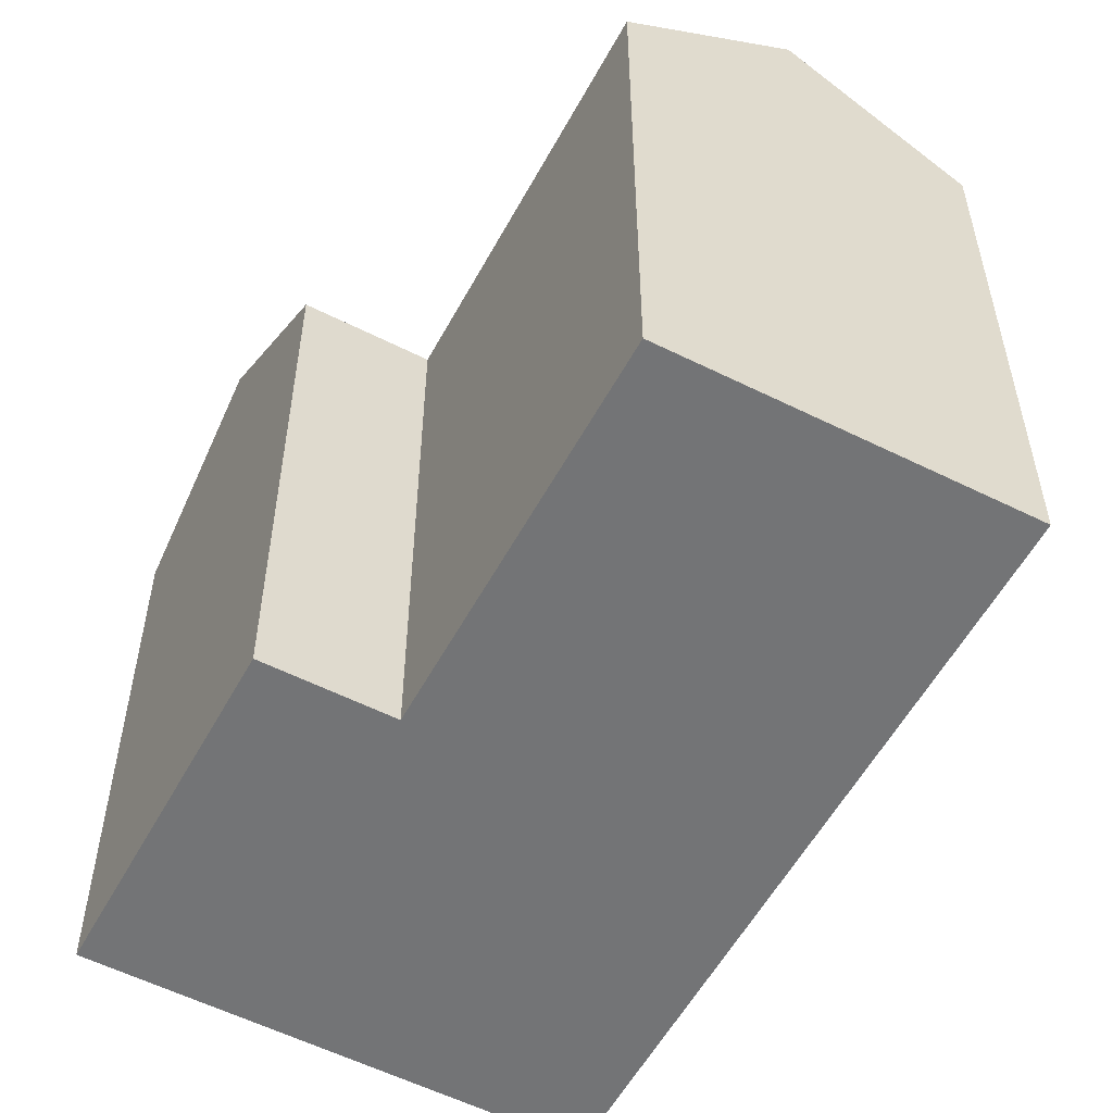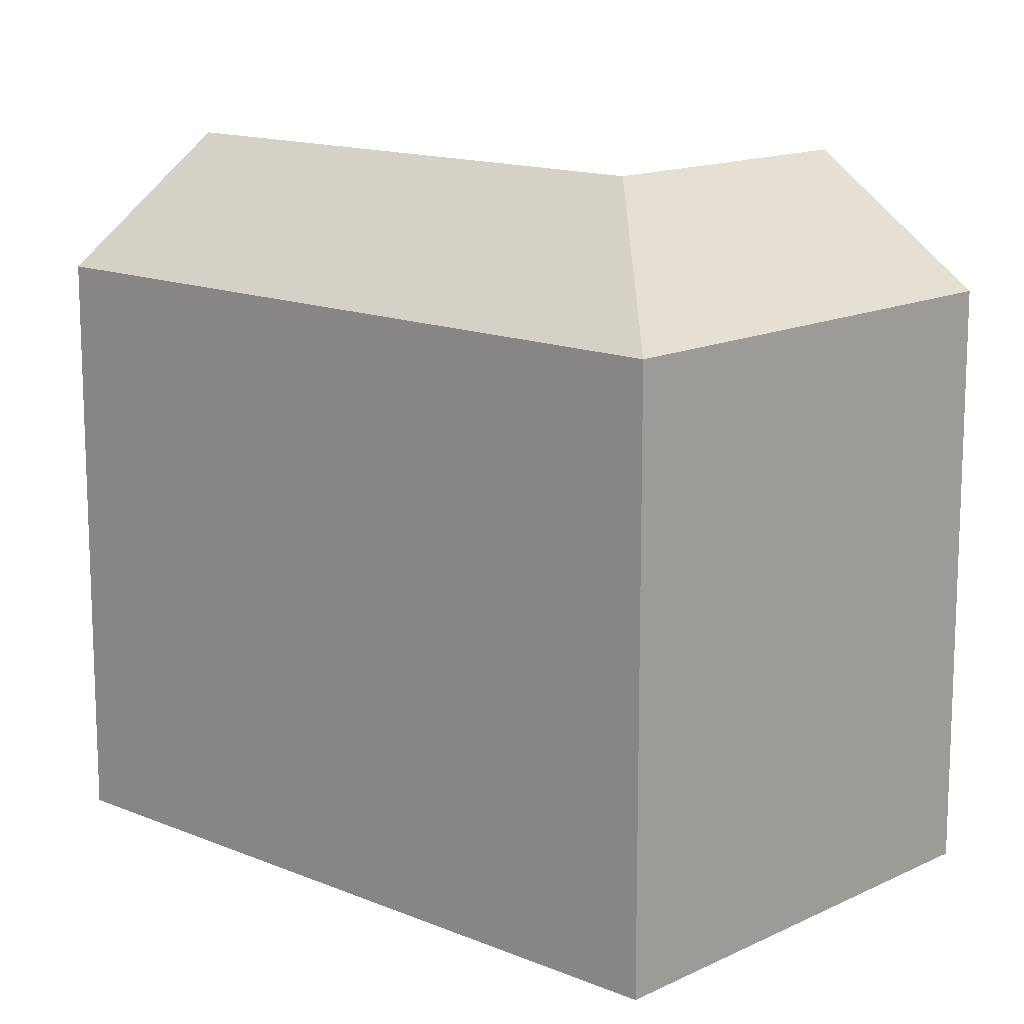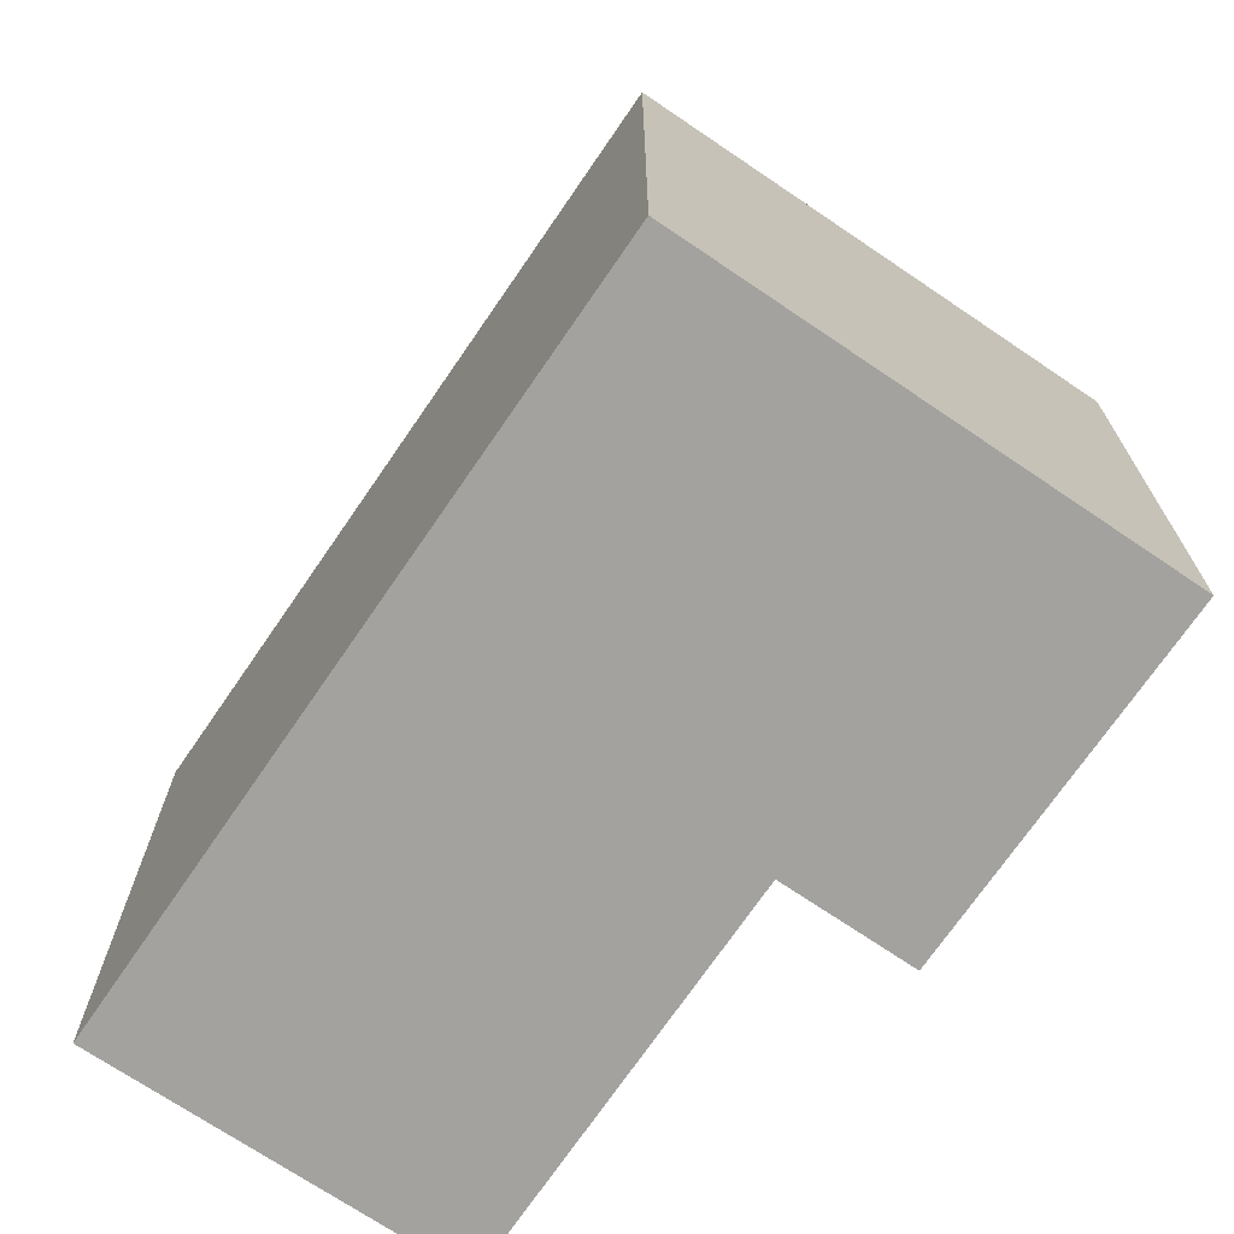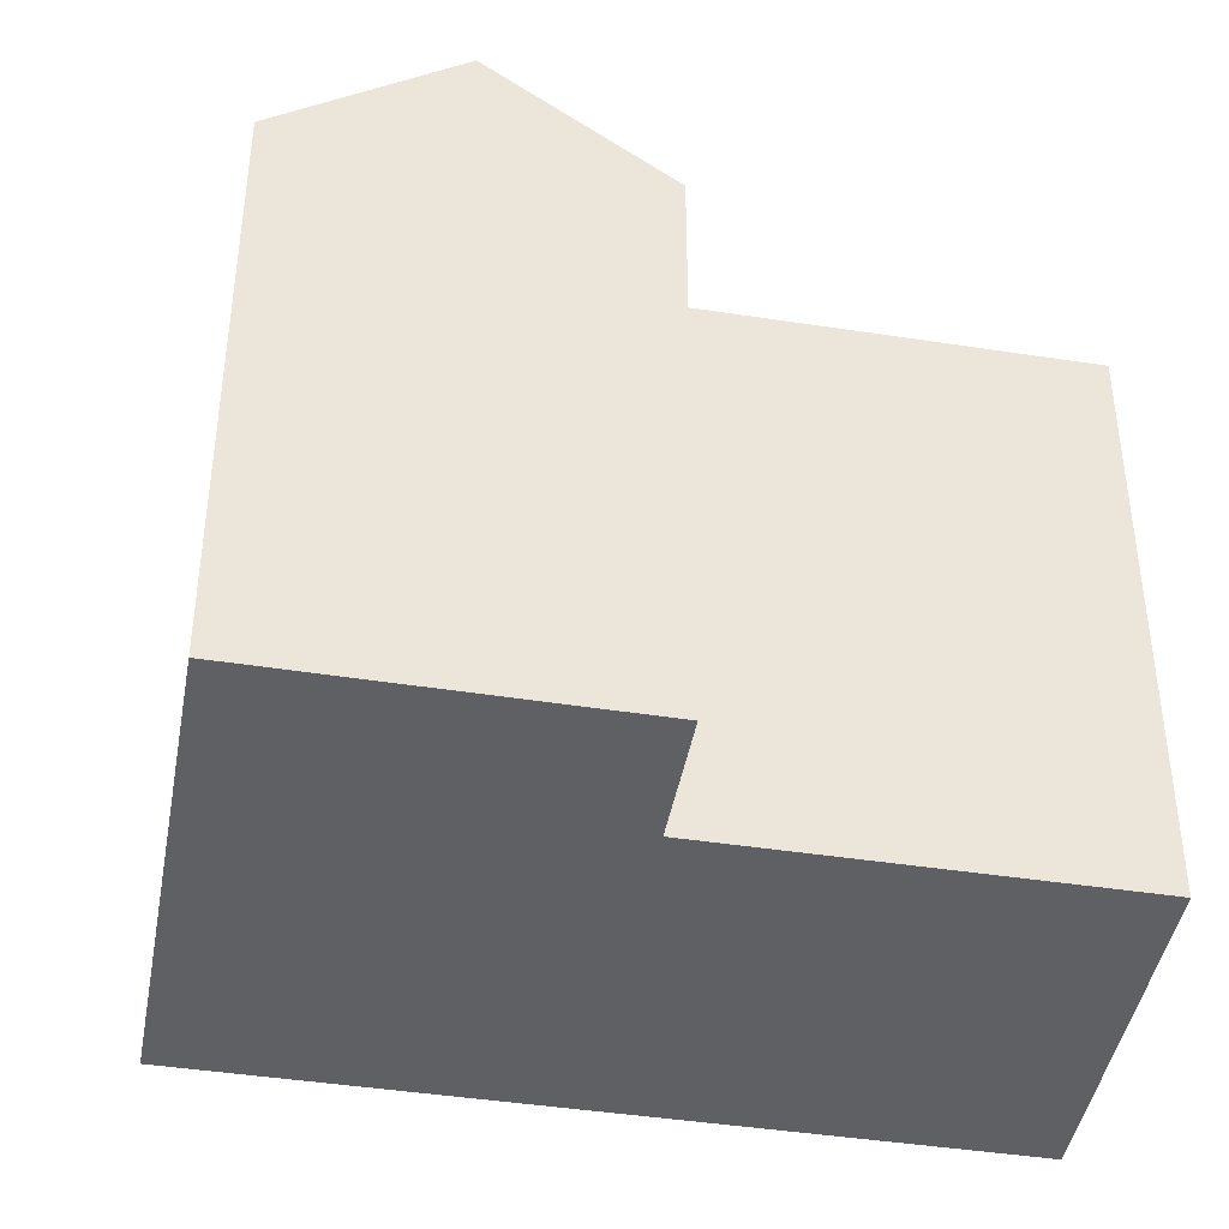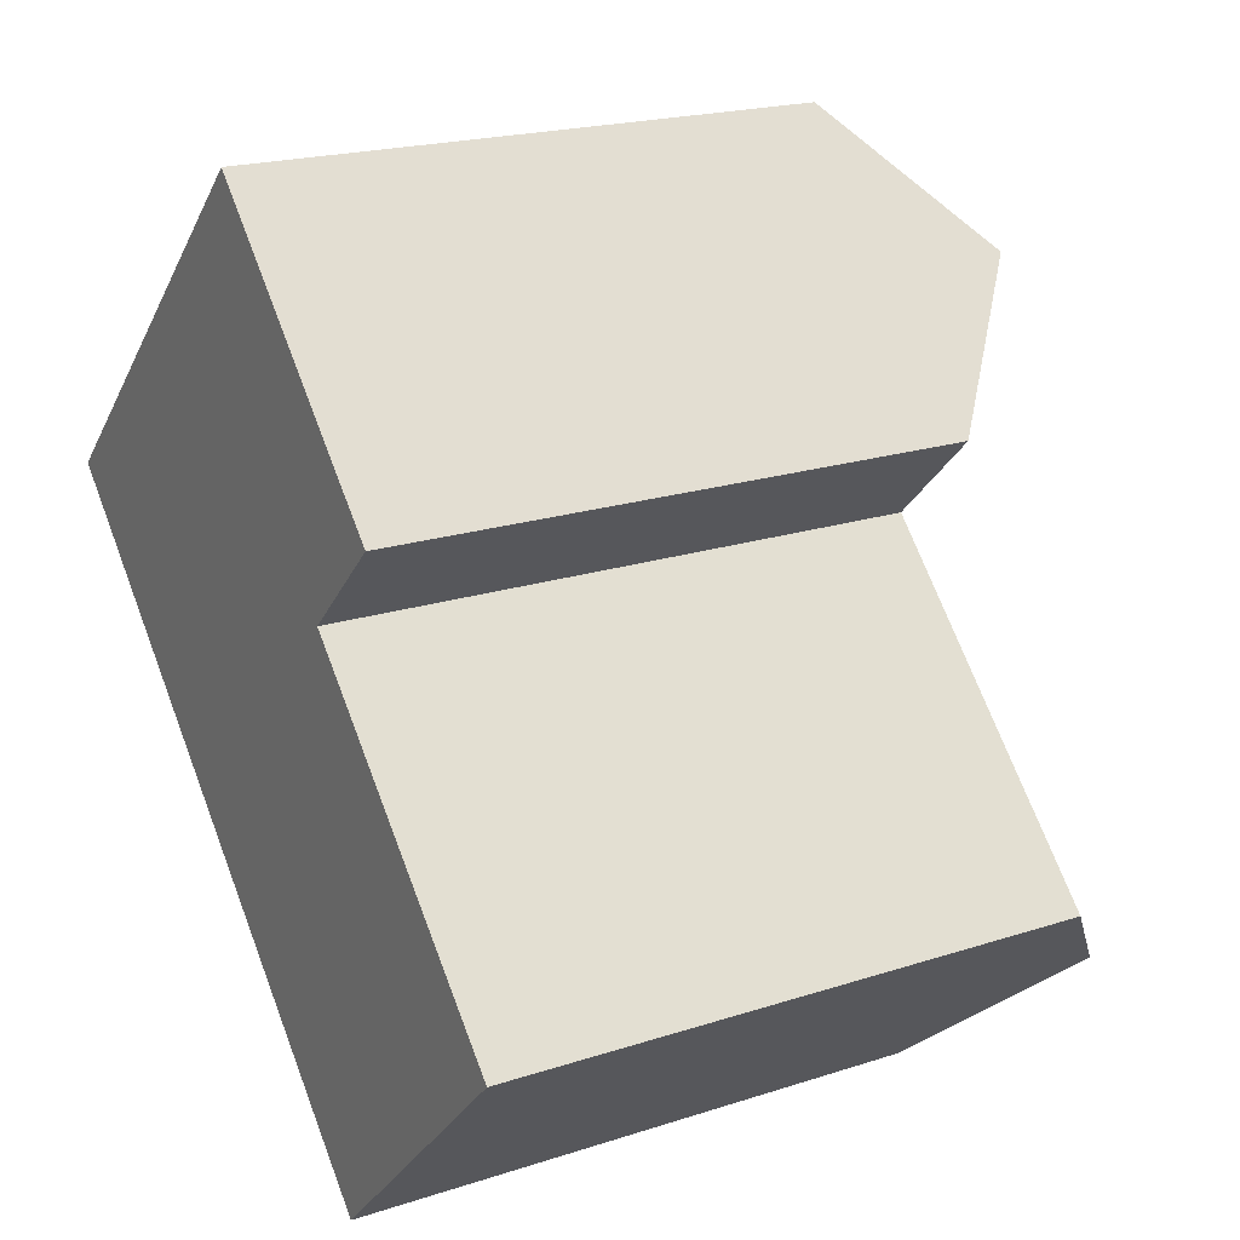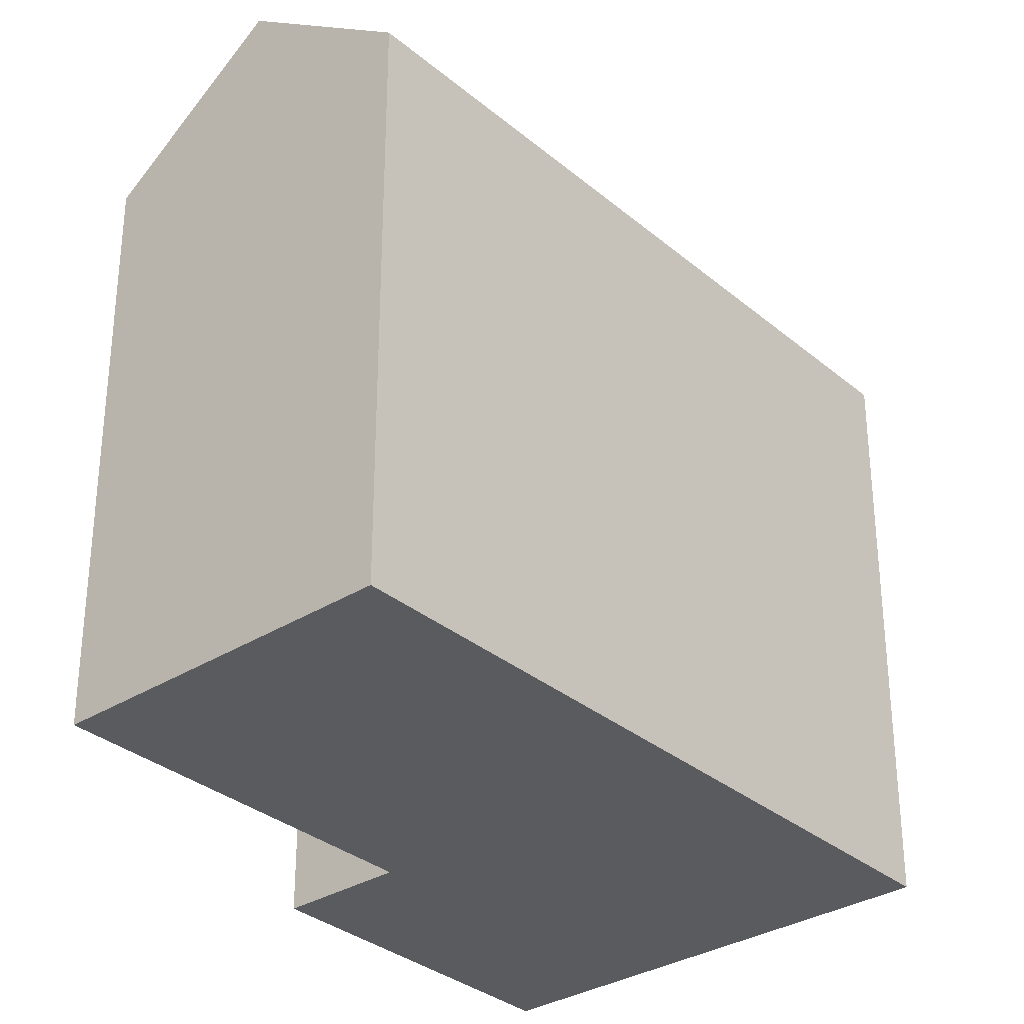
<metadata>
{"format":"obj","ext":"obj","renderer":"f3d","projection":"perspective","resolution":1024,"background":"white","views":[{"elev":-56.2,"azim":107.9,"up":"+Y"},{"elev":14.0,"azim":-91.1,"up":"+Y"},{"elev":-72.4,"azim":-78.3,"up":"+Y"},{"elev":-42.8,"azim":35.7,"up":"+Y"},{"elev":20.0,"azim":59.0,"up":"+Z"},{"elev":-32.3,"azim":176.9,"up":"+Y"}]}
</metadata>
<code>
v  18.17 20.12 -18.91
v  12.94 24.41 -4.552
v  22.56 24.41 -14.57
v  8.508 20.12 -8.857
v  8.683 24.41 -0.1241
v  0.0004282 20.12 -0.000638
v  16.37 24.41 7.348
v  8.857 20.12 8.609
v  12.14 20.12 11.8
v  13.11 24.41 4.181
v  17.36 20.12 -0.2473
v  26.96 20.12 -10.23
v  20.6 20.12 2.901
v  18.17 1.158e-15 -18.91
v  17.36 1.511e-17 -0.2467
v  8.508 5.423e-16 -8.856
v  22.56 8.923e-16 -14.57
v  26.96 6.266e-16 -10.23
v  8.857 -5.272e-16 8.609
v  0 0 0
v  12.13 -7.223e-16 11.8
v  16.37 -4.5e-16 7.349
v  20.6 -1.777e-16 2.902
g defaultobject
f 1 2 3
f 2 1 4
f 2 4 5
f 5 4 6
f 7 8 9
f 8 7 6
f 6 7 10
f 6 10 5
f 3 11 12
f 11 3 2
f 11 2 5
f 13 10 7
f 10 13 5
f 5 13 11
f 14 15 16
f 15 14 17
f 15 17 18
f 16 19 20
f 19 16 21
f 21 16 22
f 22 16 15
f 22 15 23
f 13 22 23
f 22 13 21
f 21 13 9
f 9 13 7
f 1 17 14
f 17 1 18
f 18 1 12
f 12 1 3
f 9 19 21
f 19 9 20
f 20 9 8
f 20 8 6
f 14 4 1
f 4 14 6
f 6 14 16
f 6 16 20
f 15 13 23
f 13 15 11
f 18 11 15
f 11 18 12

</code>
